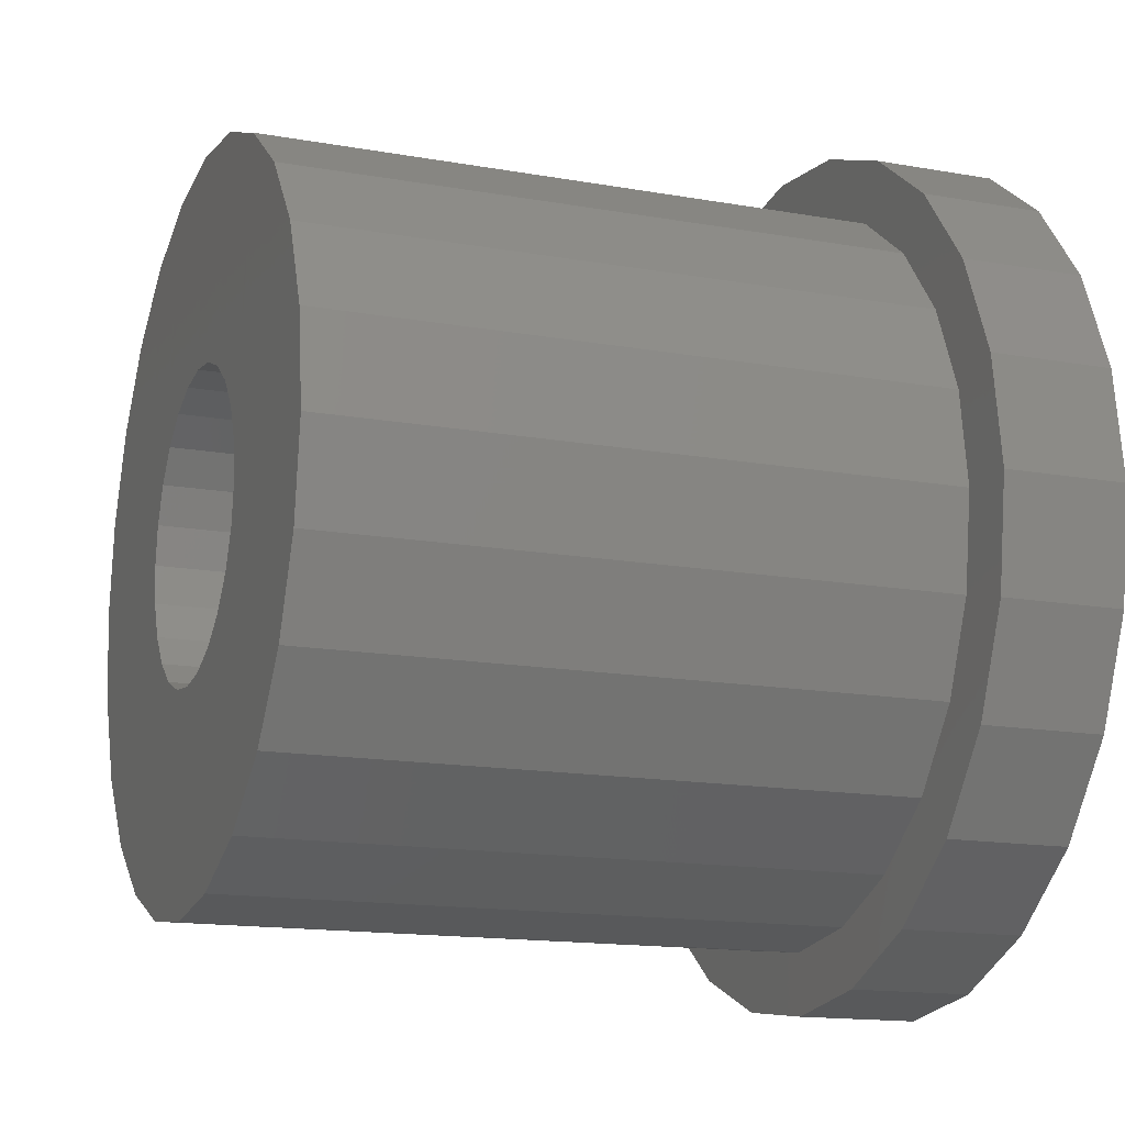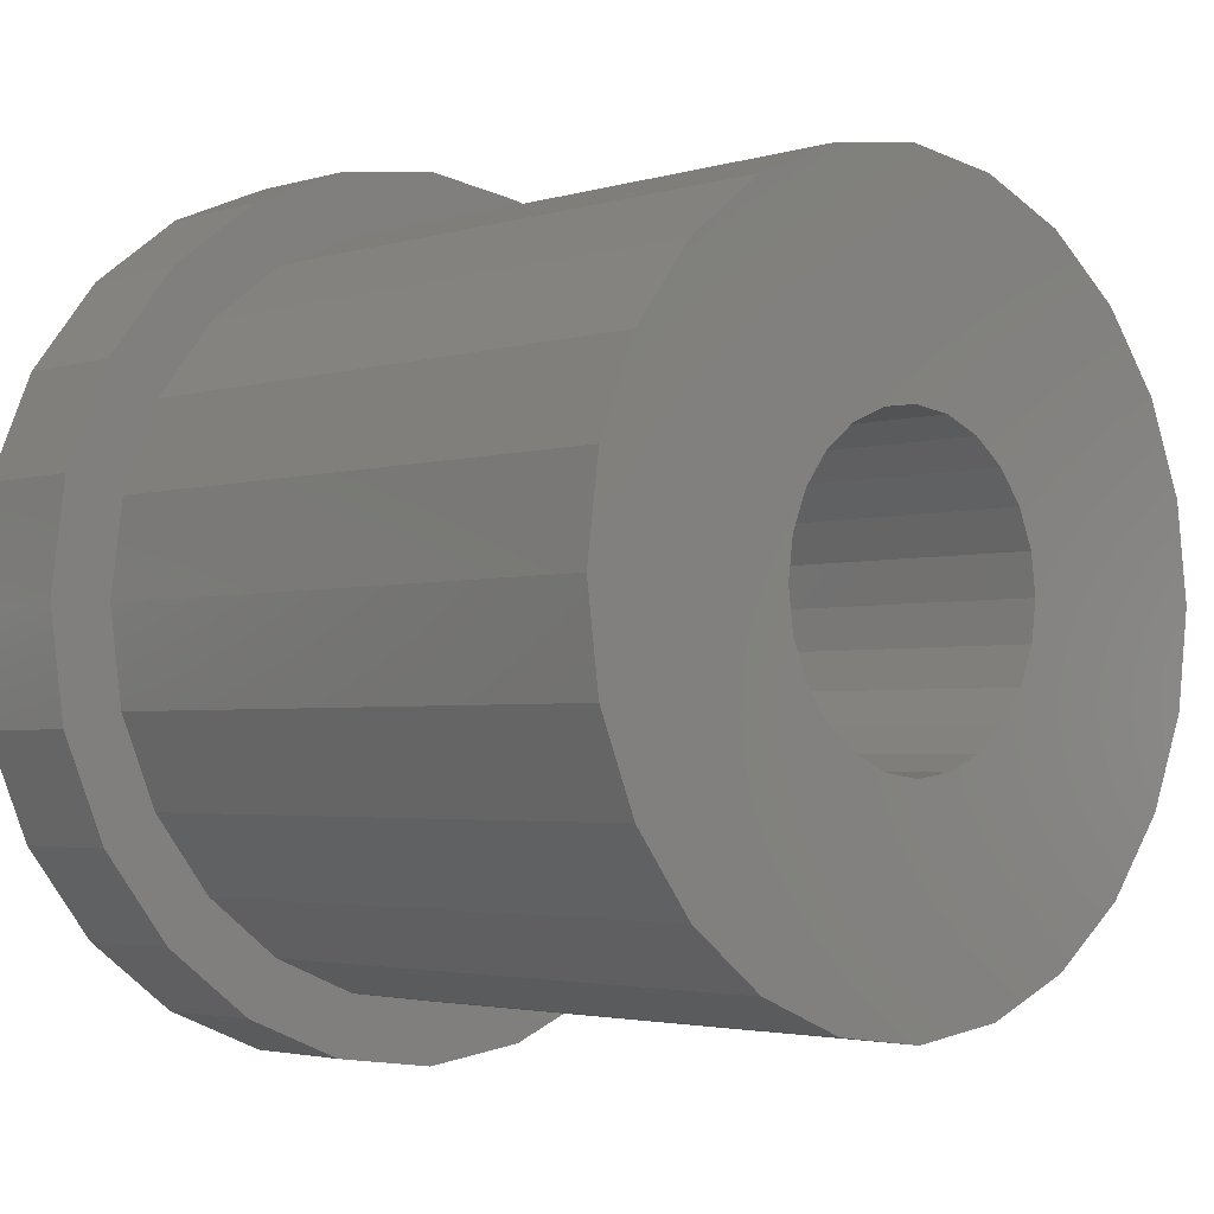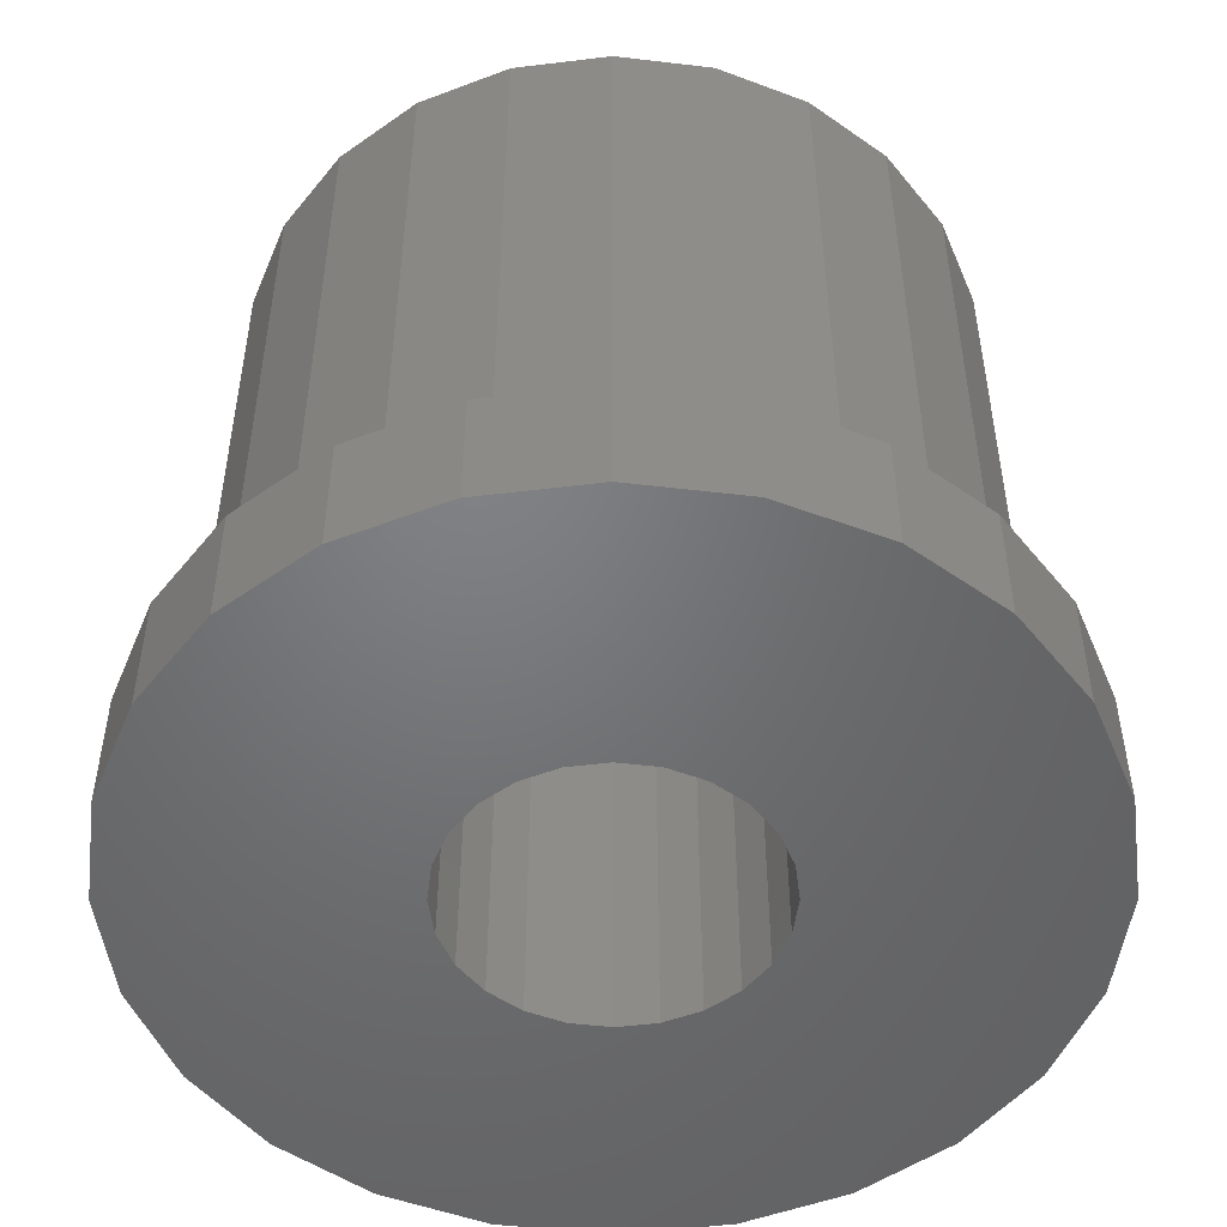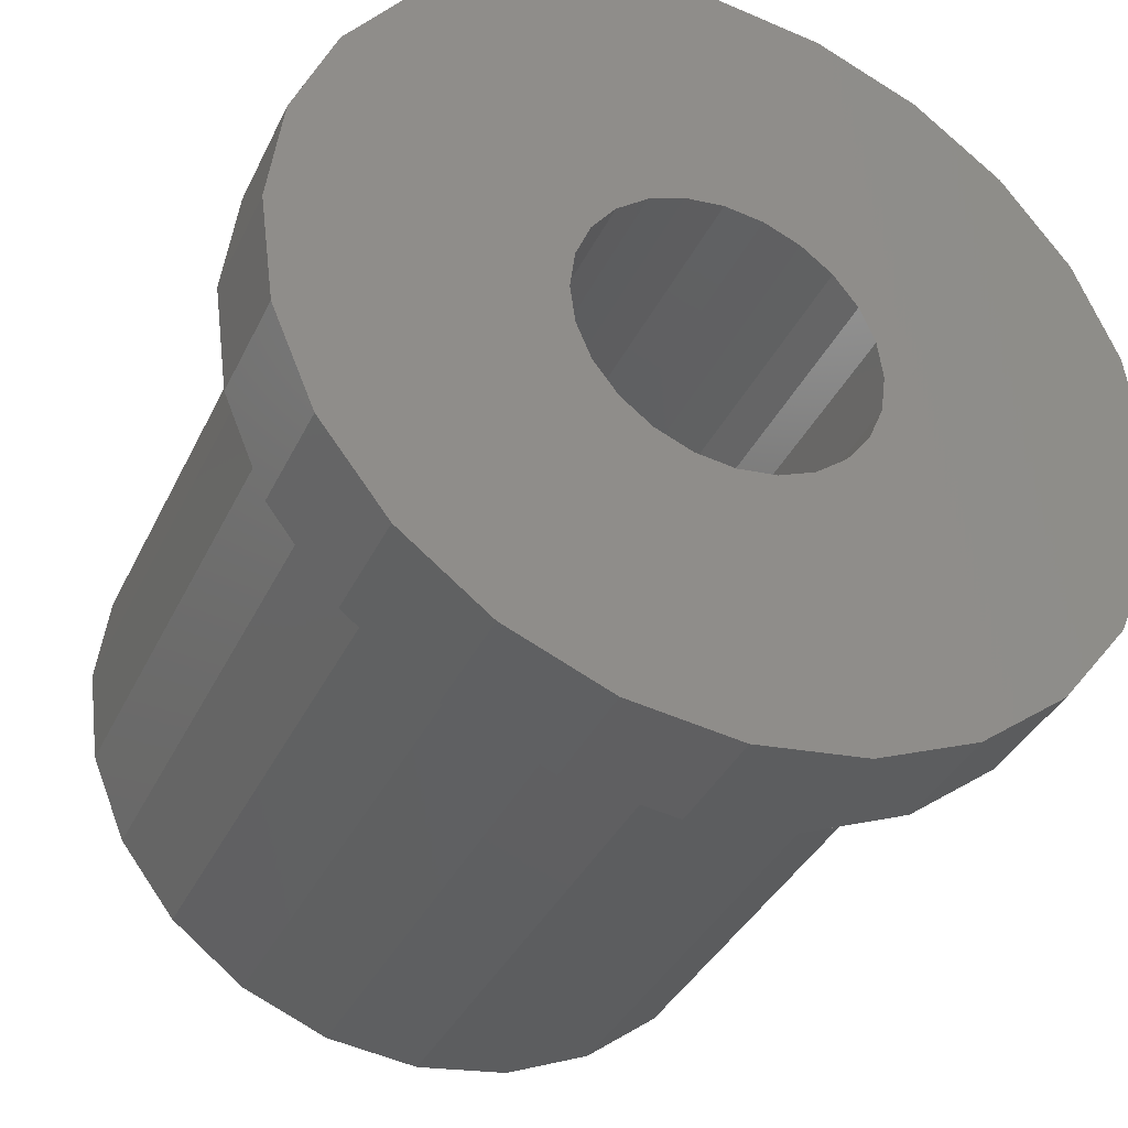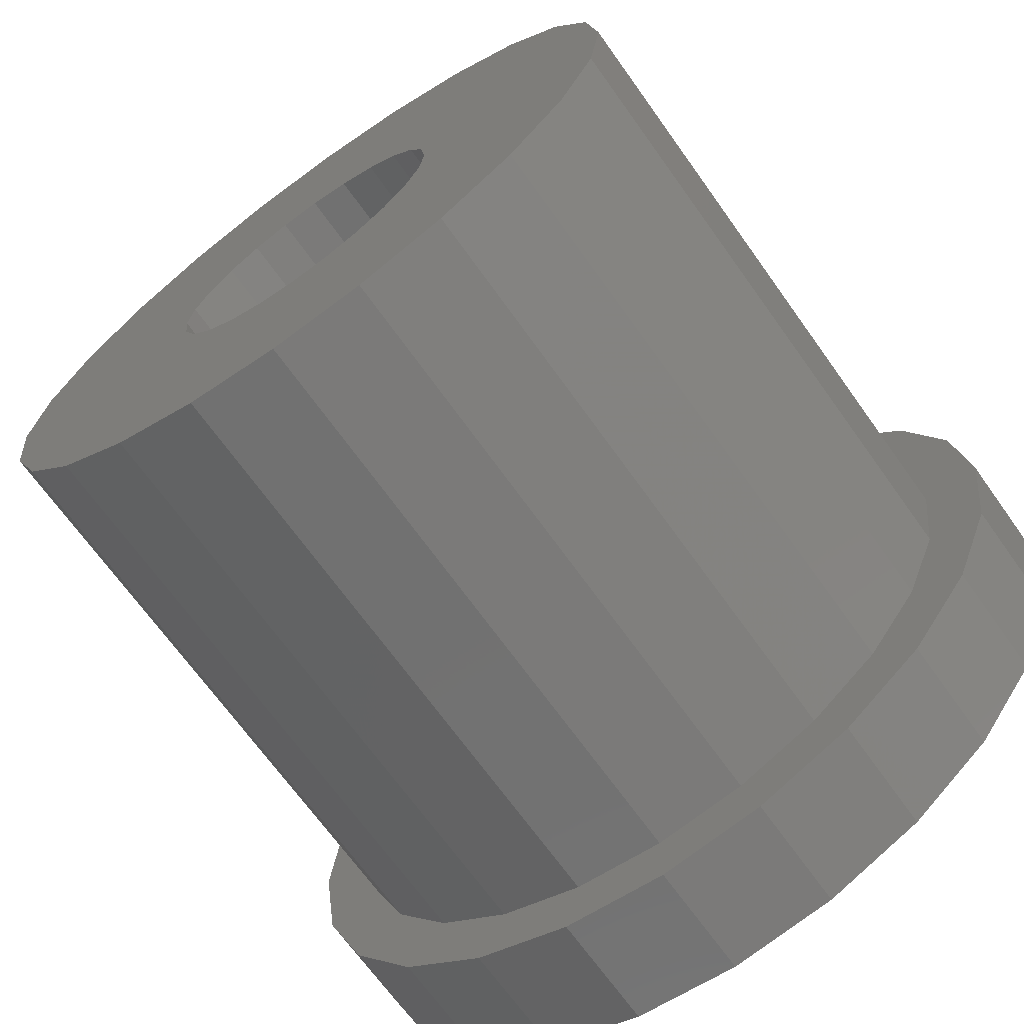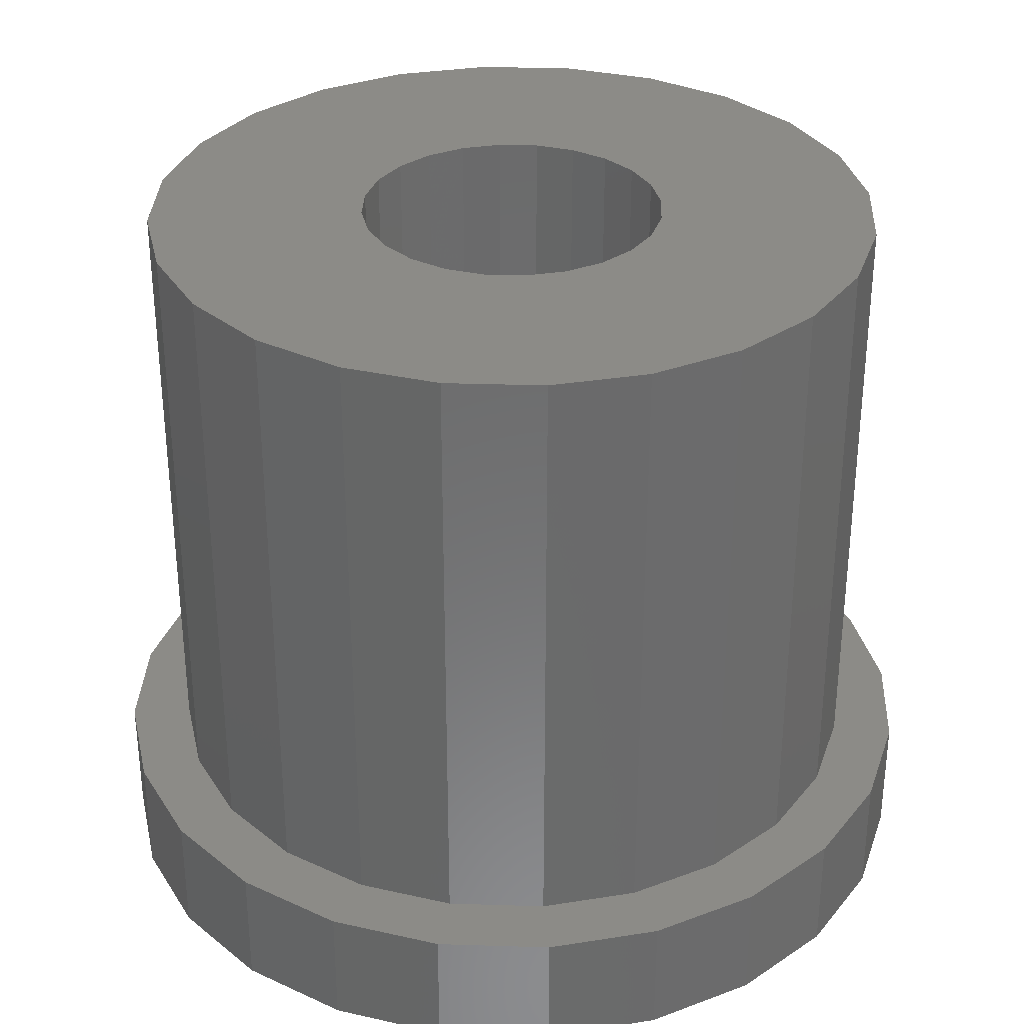
<metadata>
{"format":"stl","ext":"stl","renderer":"f3d","projection":"perspective","resolution":1024,"background":"white","views":[{"elev":-15.0,"azim":69.1,"up":"+Y"},{"elev":-2.8,"azim":-43.4,"up":"+Y"},{"elev":-50.3,"azim":-59.9,"up":"+Z"},{"elev":-36.9,"azim":156.7,"up":"+Y"},{"elev":-68.8,"azim":35.5,"up":"+Y"},{"elev":32.5,"azim":-95.0,"up":"+Z"}]}
</metadata>
<code>
# stl→obj: 144 verts, 288 faces
v 399 -791.6 -215.5
v 400.3 -791 -217.1
v 399 -791.6 -217.1
v 400.3 -791 -215.5
v 403.2 -791 -215.5
v 404.5 -791.6 -217.1
v 403.2 -791 -217.1
v 404.5 -791.6 -215.5
v 401.7 -790.8 -217.1
v 401.7 -790.8 -215.5
v 405.7 -792.5 -217.1
v 405.7 -792.5 -215.5
v 399.8 -796.4 -217.1
v 399.8 -795.9 -217.1
v 400 -795.4 -217.1
v 400.3 -795 -217.1
v 400.7 -794.7 -217.1
v 401.2 -794.5 -217.1
v 401.7 -794.4 -217.1
v 402.3 -794.5 -217.1
v 402.7 -794.7 -217.1
v 403.1 -795 -217.1
v 403.5 -795.4 -217.1
v 403.7 -795.9 -217.1
v 403.7 -796.4 -217.1
v 404.5 -801.2 -217.1
v 405.7 -800.3 -217.1
v 406.6 -799.2 -217.1
v 406.6 -793.6 -217.1
v 407.1 -797.9 -217.1
v 407.1 -795 -217.1
v 407.3 -796.4 -217.1
v 396.4 -795 -217.1
v 396.4 -797.9 -217.1
v 396.2 -796.4 -217.1
v 396.9 -799.2 -217.1
v 396.9 -793.6 -217.1
v 397.8 -800.3 -217.1
v 397.8 -792.5 -217.1
v 399 -801.2 -217.1
v 400.3 -801.8 -217.1
v 399.8 -796.9 -217.1
v 400 -797.4 -217.1
v 400.3 -797.8 -217.1
v 401.7 -802 -217.1
v 400.7 -798.1 -217.1
v 401.2 -798.3 -217.1
v 401.7 -798.4 -217.1
v 403.2 -801.8 -217.1
v 402.3 -798.3 -217.1
v 402.7 -798.1 -217.1
v 403.1 -797.8 -217.1
v 403.5 -797.4 -217.1
v 403.7 -796.9 -217.1
v 400.3 -801.8 -215.5
v 401.7 -802 -215.5
v 406.6 -793.6 -215.5
v 397.8 -792.5 -215.5
v 396.4 -795 -215.5
v 396.2 -796.4 -215.5
v 396.9 -793.6 -215.5
v 396.4 -797.9 -215.5
v 396.9 -799.2 -215.5
v 399 -801.2 -215.5
v 403.2 -801.8 -215.5
v 404.5 -801.2 -215.5
v 397.8 -800.3 -215.5
v 407.1 -795 -215.5
v 407.3 -796.4 -215.5
v 407.1 -797.9 -215.5
v 406.6 -799.2 -215.5
v 405.7 -800.3 -215.5
v 403.1 -795 -207.6
v 402.7 -794.7 -207.6
v 400.7 -798.1 -207.6
v 401.2 -798.3 -207.6
v 401.7 -798.4 -207.6
v 401.7 -794.4 -207.6
v 402.3 -794.5 -207.6
v 400.3 -797.8 -207.6
v 397 -796.4 -215.5
v 397.1 -797.6 -215.5
v 397.6 -798.8 -215.5
v 398.4 -799.8 -215.5
v 399.4 -800.5 -215.5
v 400.5 -801 -215.5
v 401.7 -801.2 -215.5
v 403 -801 -215.5
v 404.1 -800.5 -215.5
v 405.1 -799.8 -215.5
v 405.9 -798.8 -215.5
v 406.3 -797.6 -215.5
v 406.5 -796.4 -215.5
v 397.1 -795.2 -215.5
v 397.6 -794 -215.5
v 398.4 -793 -215.5
v 399.4 -792.3 -215.5
v 400.5 -791.8 -215.5
v 401.7 -791.6 -215.5
v 403 -791.8 -215.5
v 404.1 -792.3 -215.5
v 405.1 -793 -215.5
v 405.9 -794 -215.5
v 406.3 -795.2 -215.5
v 399.8 -796.9 -207.6
v 400 -797.4 -207.6
v 399.8 -796.4 -207.6
v 399.8 -795.9 -207.6
v 400 -795.4 -207.6
v 400.3 -795 -207.6
v 400.7 -794.7 -207.6
v 403.5 -795.4 -207.6
v 403.7 -795.9 -207.6
v 402.3 -798.3 -207.6
v 401.2 -794.5 -207.6
v 403.7 -796.9 -207.6
v 403.5 -797.4 -207.6
v 403.7 -796.4 -207.6
v 397.1 -797.6 -207.6
v 397.1 -795.2 -207.6
v 397 -796.4 -207.6
v 397.6 -798.8 -207.6
v 397.6 -794 -207.6
v 398.4 -799.8 -207.6
v 398.4 -793 -207.6
v 399.4 -800.5 -207.6
v 399.4 -792.3 -207.6
v 400.5 -801 -207.6
v 401.7 -801.2 -207.6
v 403 -801 -207.6
v 402.7 -798.1 -207.6
v 403.1 -797.8 -207.6
v 404.1 -800.5 -207.6
v 400.5 -791.8 -207.6
v 401.7 -791.6 -207.6
v 403 -791.8 -207.6
v 404.1 -792.3 -207.6
v 405.1 -799.8 -207.6
v 405.1 -793 -207.6
v 405.9 -798.8 -207.6
v 405.9 -794 -207.6
v 406.3 -797.6 -207.6
v 406.3 -795.2 -207.6
v 406.5 -796.4 -207.6
f 1 2 3
f 2 1 4
f 5 6 7
f 6 5 8
f 4 9 2
f 9 4 10
f 10 7 9
f 7 10 5
f 8 11 6
f 11 8 12
f 2 13 3
f 13 2 14
f 14 2 15
f 15 2 16
f 16 2 9
f 16 9 17
f 17 9 18
f 18 9 19
f 19 9 20
f 20 9 7
f 20 7 21
f 21 7 22
f 22 7 23
f 23 7 6
f 23 6 24
f 24 6 25
f 25 6 26
f 26 6 27
f 27 6 11
f 27 11 28
f 28 11 29
f 28 29 30
f 30 29 31
f 30 31 32
f 33 34 35
f 34 33 36
f 36 33 37
f 36 37 38
f 38 37 39
f 38 39 40
f 40 39 3
f 40 3 41
f 41 3 13
f 41 13 42
f 41 42 43
f 41 43 44
f 41 44 45
f 45 44 46
f 45 46 47
f 45 47 48
f 45 48 49
f 49 48 50
f 49 50 51
f 49 51 52
f 49 52 53
f 49 53 26
f 26 53 54
f 26 54 25
f 45 55 41
f 55 45 56
f 11 57 29
f 57 11 12
f 58 3 39
f 3 58 1
f 59 35 60
f 35 59 33
f 61 33 59
f 33 61 37
f 58 37 61
f 37 58 39
f 60 34 62
f 34 60 35
f 62 36 63
f 36 62 34
f 41 64 40
f 64 41 55
f 26 65 49
f 65 26 66
f 49 56 45
f 56 49 65
f 40 67 38
f 67 40 64
f 63 38 67
f 38 63 36
f 29 68 31
f 68 29 57
f 31 69 32
f 69 31 68
f 32 70 30
f 70 32 69
f 30 71 28
f 71 30 70
f 28 72 27
f 72 28 71
f 27 66 26
f 66 27 72
f 73 21 22
f 21 73 74
f 75 47 46
f 47 75 76
f 76 48 47
f 48 76 77
f 20 78 19
f 78 20 79
f 80 46 44
f 46 80 75
f 62 59 60
f 59 62 63
f 59 63 61
f 61 63 81
f 81 63 82
f 82 63 67
f 82 67 83
f 83 67 84
f 84 67 64
f 84 64 85
f 85 64 55
f 85 55 86
f 86 55 56
f 86 56 87
f 87 56 88
f 88 56 65
f 88 65 89
f 89 65 66
f 89 66 90
f 90 66 72
f 90 72 91
f 91 72 71
f 91 71 92
f 92 71 93
f 61 94 58
f 94 61 81
f 58 94 95
f 58 95 96
f 58 96 1
f 1 96 97
f 1 97 4
f 4 97 98
f 4 98 10
f 10 98 99
f 10 99 5
f 5 99 100
f 5 100 101
f 5 101 8
f 8 101 102
f 8 102 12
f 12 102 103
f 12 103 57
f 57 103 104
f 57 104 93
f 57 93 71
f 57 71 70
f 57 70 68
f 68 70 69
f 43 105 106
f 105 43 42
f 42 107 105
f 107 42 13
f 13 108 107
f 108 13 14
f 14 109 108
f 109 14 15
f 15 110 109
f 110 15 16
f 111 16 17
f 16 111 110
f 44 106 80
f 106 44 43
f 112 24 113
f 24 112 23
f 77 50 48
f 50 77 114
f 18 111 17
f 111 18 115
f 116 53 117
f 53 116 54
f 113 25 118
f 25 113 24
f 118 54 116
f 54 118 25
f 19 115 18
f 115 19 78
f 73 23 112
f 23 73 22
f 74 20 21
f 20 74 79
f 119 120 121
f 120 119 122
f 120 122 123
f 123 122 124
f 123 124 125
f 125 124 126
f 125 126 127
f 127 126 107
f 107 126 105
f 105 126 128
f 105 128 106
f 106 128 80
f 80 128 75
f 75 128 129
f 75 129 76
f 76 129 77
f 77 129 130
f 77 130 114
f 114 130 131
f 131 130 132
f 132 130 133
f 132 133 117
f 117 133 116
f 116 133 118
f 127 108 134
f 108 127 107
f 134 108 109
f 134 109 110
f 134 110 111
f 134 111 135
f 135 111 115
f 135 115 78
f 135 78 79
f 135 79 136
f 136 79 74
f 136 74 73
f 136 73 137
f 137 73 112
f 137 112 113
f 137 113 118
f 137 118 133
f 137 133 138
f 137 138 139
f 139 138 140
f 139 140 141
f 141 140 142
f 141 142 143
f 143 142 144
f 131 52 51
f 52 131 132
f 117 52 132
f 52 117 53
f 92 140 91
f 140 92 142
f 93 142 92
f 142 93 144
f 104 144 93
f 144 104 143
f 103 143 104
f 143 103 141
f 102 141 103
f 141 102 139
f 137 102 101
f 102 137 139
f 136 101 100
f 101 136 137
f 135 100 99
f 100 135 136
f 134 99 98
f 99 134 135
f 127 98 97
f 98 127 134
f 125 97 96
f 97 125 127
f 123 96 95
f 96 123 125
f 120 95 94
f 95 120 123
f 121 94 81
f 94 121 120
f 119 81 82
f 81 119 121
f 122 82 83
f 82 122 119
f 124 83 84
f 83 124 122
f 85 124 84
f 124 85 126
f 86 126 85
f 126 86 128
f 87 128 86
f 128 87 129
f 88 129 87
f 129 88 130
f 89 130 88
f 130 89 133
f 90 133 89
f 133 90 138
f 91 138 90
f 138 91 140
f 114 51 50
f 51 114 131

</code>
